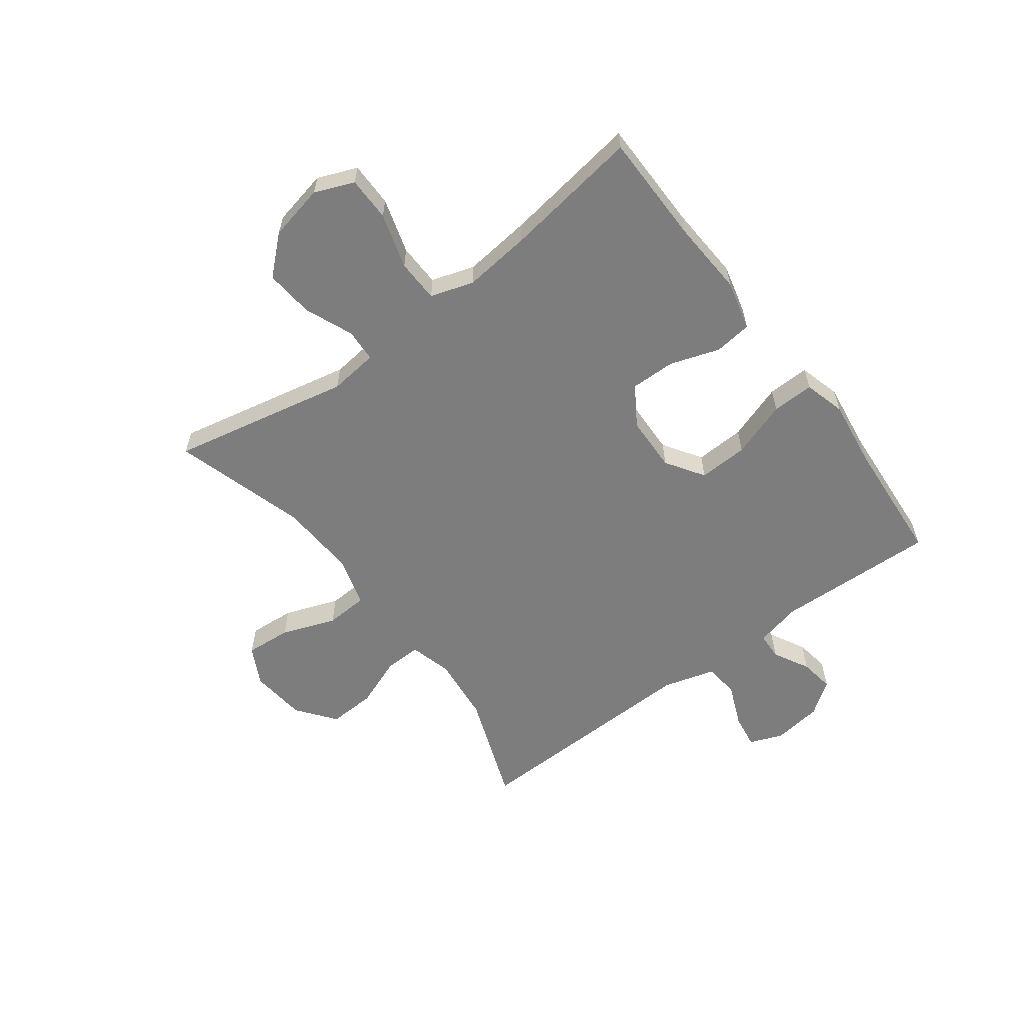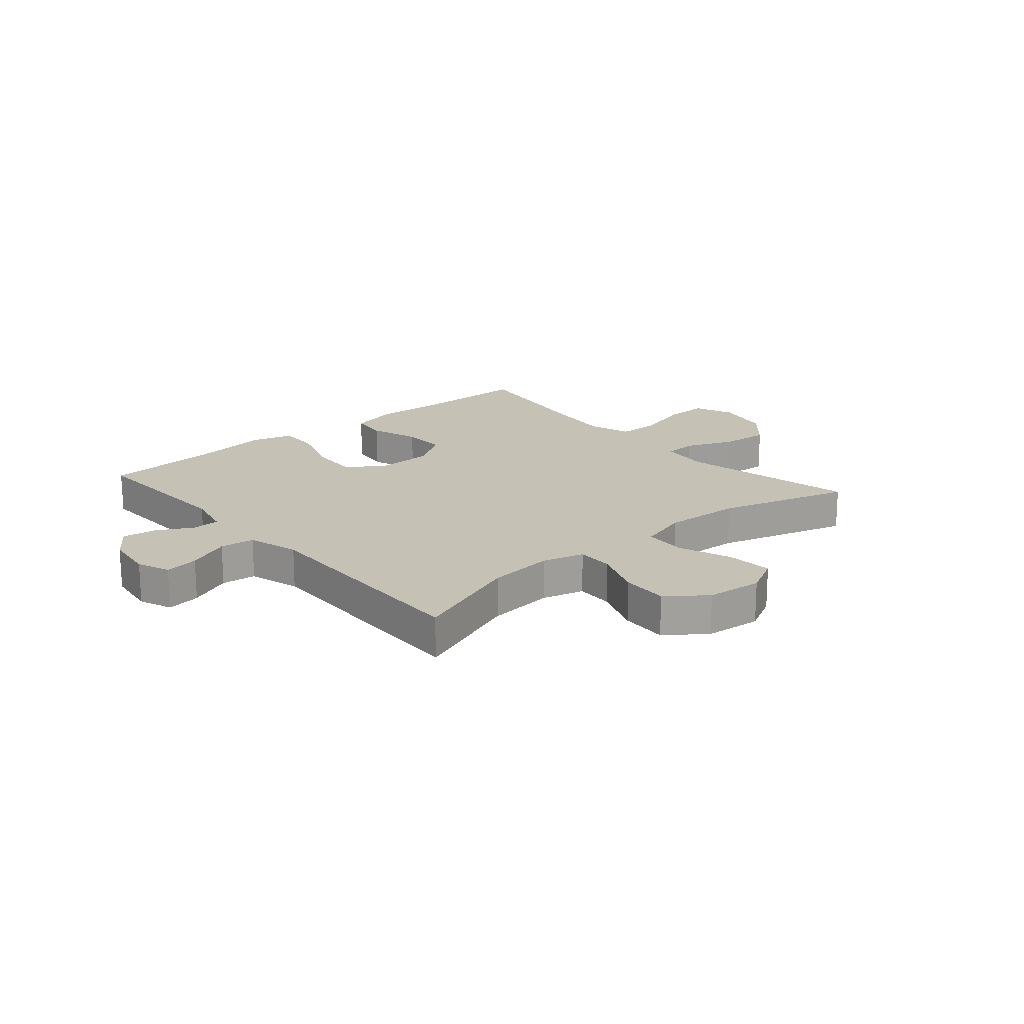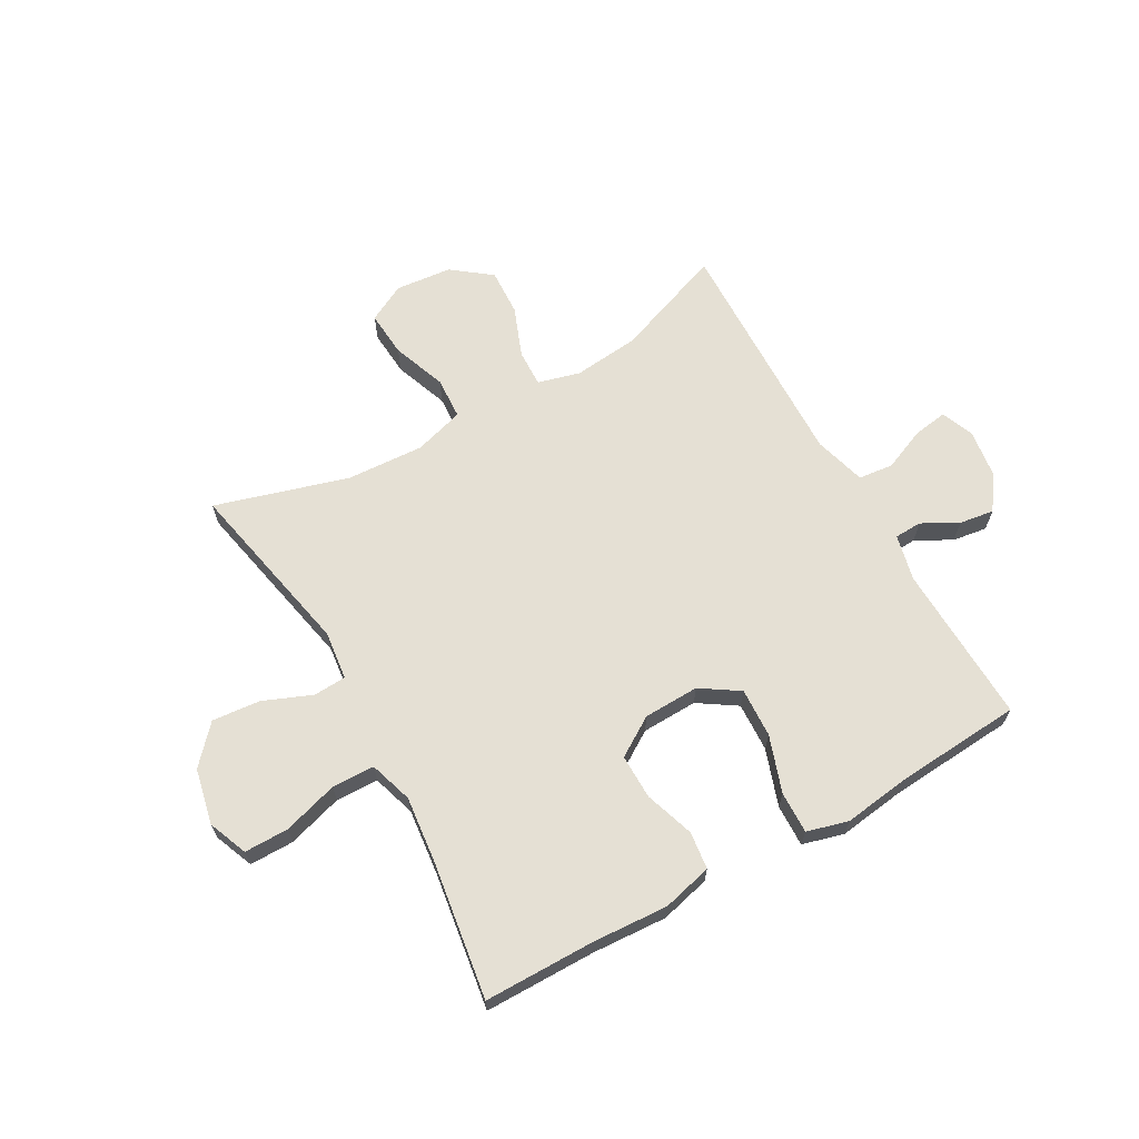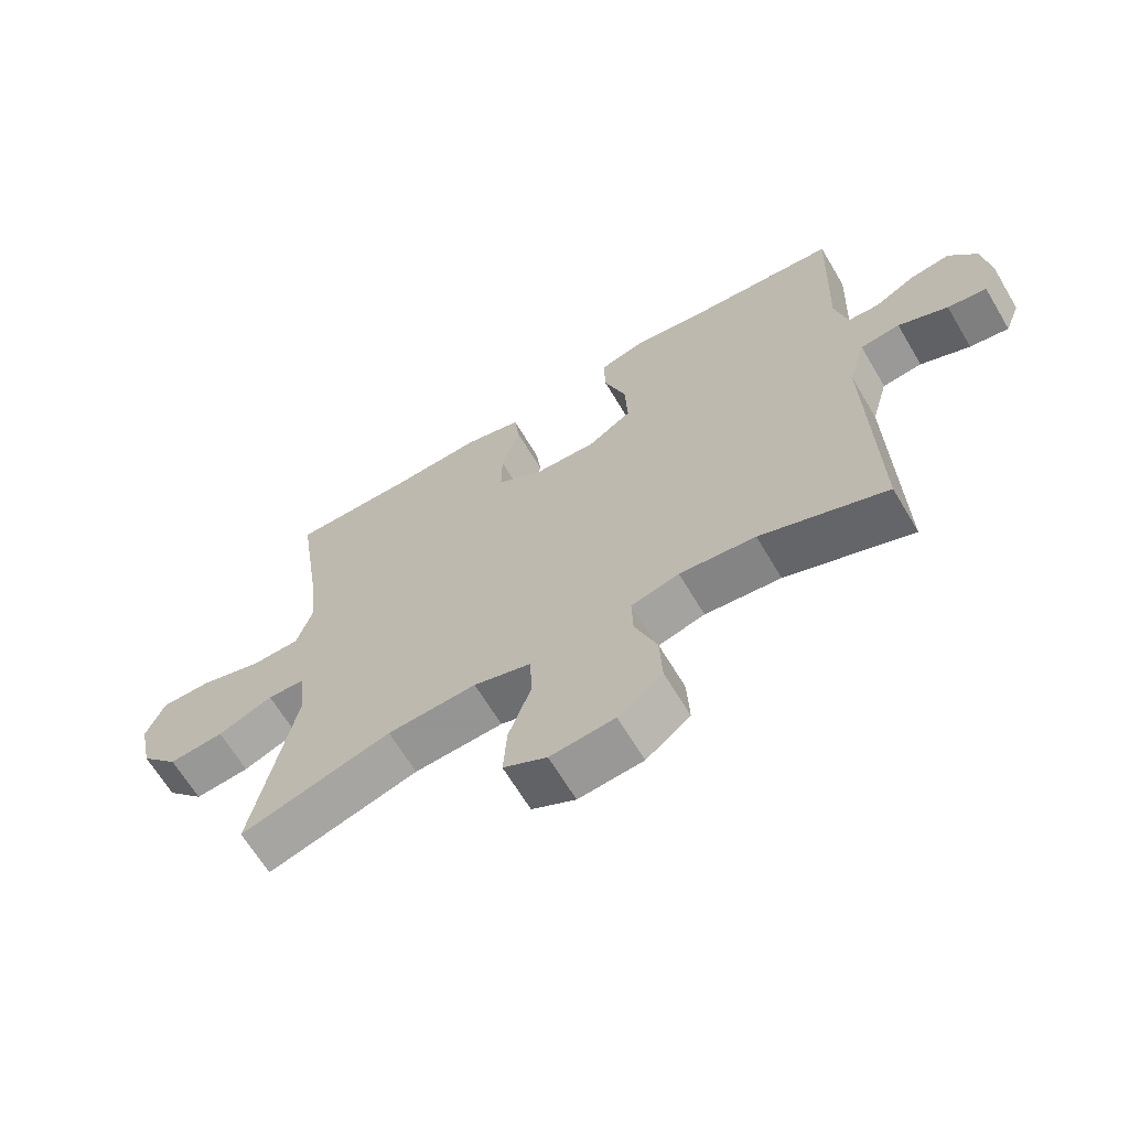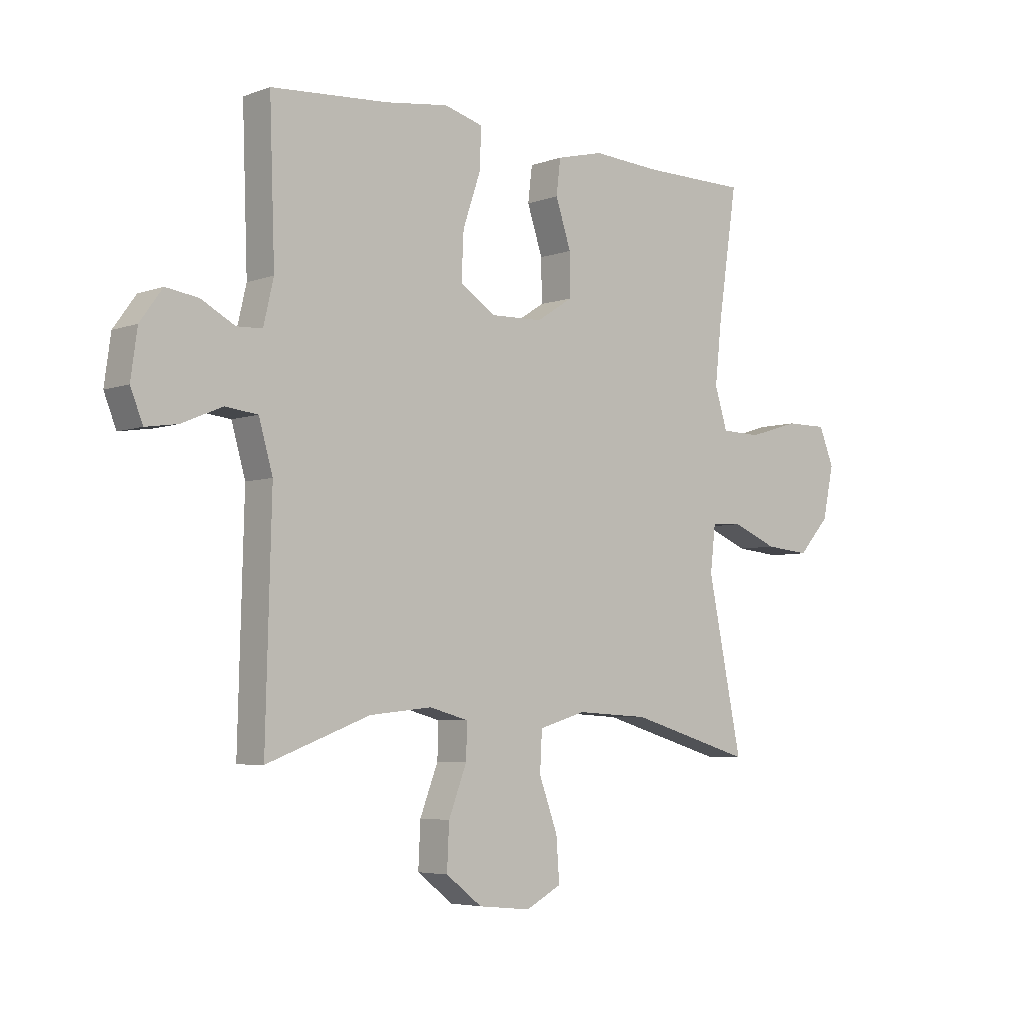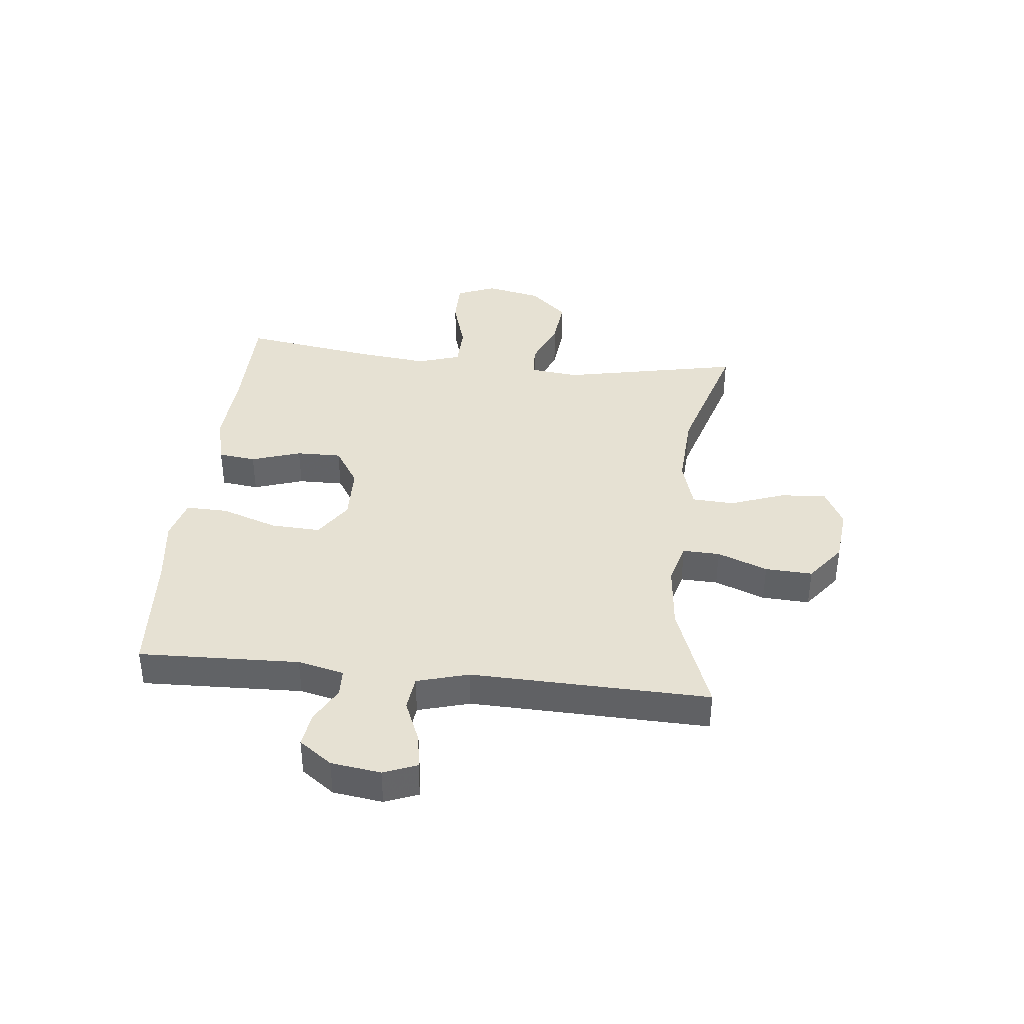
<metadata>
{"format":"obj","ext":"obj","renderer":"f3d","projection":"perspective","resolution":1024,"background":"white","views":[{"elev":-59.1,"azim":-53.2,"up":"+Y"},{"elev":18.8,"azim":139.2,"up":"+Y"},{"elev":65.6,"azim":-29.4,"up":"+Y"},{"elev":-65.3,"azim":30.7,"up":"+Z"},{"elev":-5.0,"azim":138.6,"up":"+Z"},{"elev":38.7,"azim":96.2,"up":"+Y"}]}
</metadata>
<code>
v 0.5 0.07 0.5
v 0.49 0.07 0.218
v 0.509 0.07 0.137
v 0.557 0.07 0.135
v 0.62 0.07 0.169
v 0.681 0.07 0.178
v 0.723 0.07 0.12
v 0.735 0.07 0.033
v 0.712 0.07 -0.025
v 0.652 0.07 -0.016
v 0.576 0.07 0.016
v 0.515 0.07 0.009
v 0.489 0.07 -0.082
v 0.5 0.07 -0.5
v 0.306 0.07 -0.428
v 0.189 0.07 -0.416
v 0.115 0.07 -0.436
v 0.117 0.07 -0.501
v 0.151 0.07 -0.589
v 0.155 0.07 -0.672
v 0.087 0.07 -0.724
v -0.012 0.07 -0.734
v -0.079 0.07 -0.699
v -0.073 0.07 -0.618
v -0.038 0.07 -0.523
v -0.042 0.07 -0.449
v -0.13 0.07 -0.423
v -0.267 0.07 -0.431
v -0.5 0.07 -0.5
v -0.435 0.07 -0.185
v -0.445 0.07 -0.099
v -0.503 0.07 -0.096
v -0.588 0.07 -0.131
v -0.673 0.07 -0.139
v -0.732 0.07 -0.074
v -0.753 0.07 0.024
v -0.725 0.07 0.093
v -0.647 0.07 0.093
v -0.55 0.07 0.064
v -0.475 0.07 0.066
v -0.451 0.07 0.142
v -0.464 0.07 0.26
v -0.5 0.07 0.5
v -0.305 0.07 0.501
v -0.172 0.07 0.509
v -0.084 0.07 0.487
v -0.076 0.07 0.421
v -0.105 0.07 0.334
v -0.106 0.07 0.255
v -0.037 0.07 0.211
v 0.061 0.07 0.208
v 0.128 0.07 0.252
v 0.124 0.07 0.339
v 0.09 0.07 0.438
v 0.088 0.07 0.512
v 0.161 0.07 0.532
v 0.278 0.07 0.516
v 0.5 0 0.5
v 0.49 0 0.218
v 0.509 0 0.137
v 0.557 0 0.135
v 0.62 0 0.169
v 0.681 0 0.178
v 0.723 0 0.12
v 0.735 0 0.033
v 0.712 0 -0.025
v 0.652 0 -0.016
v 0.576 0 0.016
v 0.515 0 0.009
v 0.489 0 -0.082
v 0.5 0 -0.5
v 0.306 0 -0.428
v 0.189 0 -0.416
v 0.115 0 -0.436
v 0.117 0 -0.501
v 0.151 0 -0.589
v 0.155 0 -0.672
v 0.087 0 -0.724
v -0.012 0 -0.734
v -0.079 0 -0.699
v -0.073 0 -0.618
v -0.038 0 -0.523
v -0.042 0 -0.449
v -0.13 0 -0.423
v -0.267 0 -0.431
v -0.5 0 -0.5
v -0.435 0 -0.185
v -0.445 0 -0.099
v -0.503 0 -0.096
v -0.588 0 -0.131
v -0.673 0 -0.139
v -0.732 0 -0.074
v -0.753 0 0.024
v -0.725 0 0.093
v -0.647 0 0.093
v -0.55 0 0.064
v -0.475 0 0.066
v -0.451 0 0.142
v -0.464 0 0.26
v -0.5 0 0.5
v -0.305 0 0.501
v -0.172 0 0.509
v -0.084 0 0.487
v -0.076 0 0.421
v -0.105 0 0.334
v -0.106 0 0.255
v -0.037 0 0.211
v 0.061 0 0.208
v 0.128 0 0.252
v 0.124 0 0.339
v 0.09 0 0.438
v 0.088 0 0.512
v 0.161 0 0.532
v 0.278 0 0.516
f 54 55 56 57
f 53 54 57 1
f 52 53 1 2
f 51 52 2 3
f 50 51 3
f 45 46 47 48
f 44 45 48 49
f 42 43 44 49
f 41 42 49 50
f 36 37 38 39
f 36 39 40
f 35 36 40
f 32 33 34 35
f 31 32 35 40
f 28 29 30
f 27 28 30 31
f 26 27 31 40
f 22 23 24 25
f 22 25 26
f 21 22 26
f 18 19 20 21
f 17 18 21 26
f 16 17 26 40
f 13 14 15
f 12 13 15 16
f 8 9 10 11
f 6 7 8 11
f 4 5 6 11
f 3 4 11 12
f 16 40 41 50
f 3 12 16 50
f 114 113 112 111
f 58 114 111 110
f 59 58 110 109
f 60 59 109 108
f 60 108 107
f 105 104 103 102
f 106 105 102 101
f 106 101 100 99
f 107 106 99 98
f 96 95 94 93
f 97 96 93
f 97 93 92
f 92 91 90 89
f 97 92 89 88
f 87 86 85
f 88 87 85 84
f 97 88 84 83
f 82 81 80 79
f 83 82 79
f 83 79 78
f 78 77 76 75
f 83 78 75 74
f 97 83 74 73
f 72 71 70
f 73 72 70 69
f 68 67 66 65
f 68 65 64 63
f 68 63 62 61
f 69 68 61 60
f 107 98 97 73
f 107 73 69 60
f 1 58 59 2
f 2 59 60 3
f 3 60 61 4
f 4 61 62 5
f 5 62 63 6
f 6 63 64 7
f 7 64 65 8
f 8 65 66 9
f 9 66 67 10
f 10 67 68 11
f 11 68 69 12
f 12 69 70 13
f 13 70 71 14
f 14 71 72 15
f 15 72 73 16
f 16 73 74 17
f 17 74 75 18
f 18 75 76 19
f 19 76 77 20
f 20 77 78 21
f 21 78 79 22
f 22 79 80 23
f 23 80 81 24
f 24 81 82 25
f 25 82 83 26
f 26 83 84 27
f 27 84 85 28
f 28 85 86 29
f 29 86 87 30
f 30 87 88 31
f 31 88 89 32
f 32 89 90 33
f 33 90 91 34
f 34 91 92 35
f 35 92 93 36
f 36 93 94 37
f 37 94 95 38
f 38 95 96 39
f 39 96 97 40
f 40 97 98 41
f 41 98 99 42
f 42 99 100 43
f 43 100 101 44
f 44 101 102 45
f 45 102 103 46
f 46 103 104 47
f 47 104 105 48
f 48 105 106 49
f 49 106 107 50
f 50 107 108 51
f 51 108 109 52
f 52 109 110 53
f 53 110 111 54
f 54 111 112 55
f 55 112 113 56
f 56 113 114 57
f 57 114 58 1

</code>
